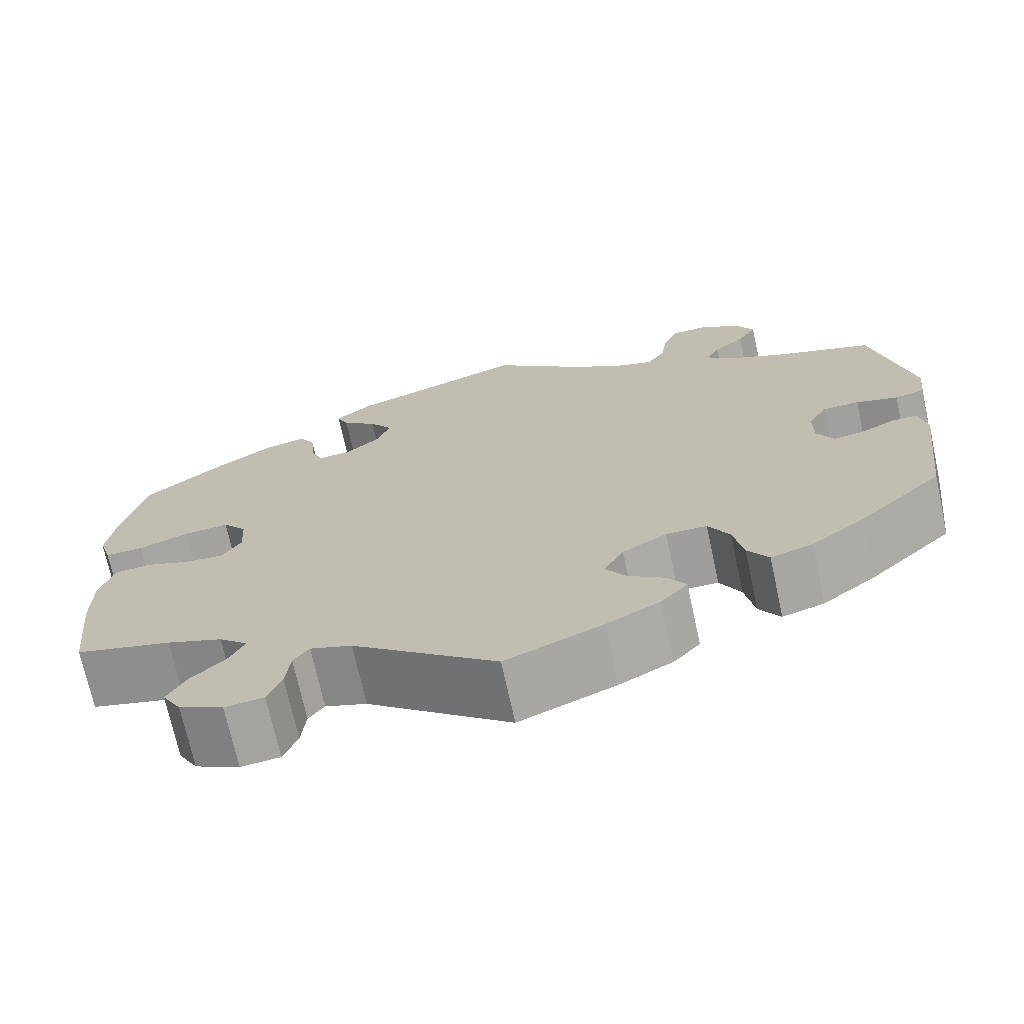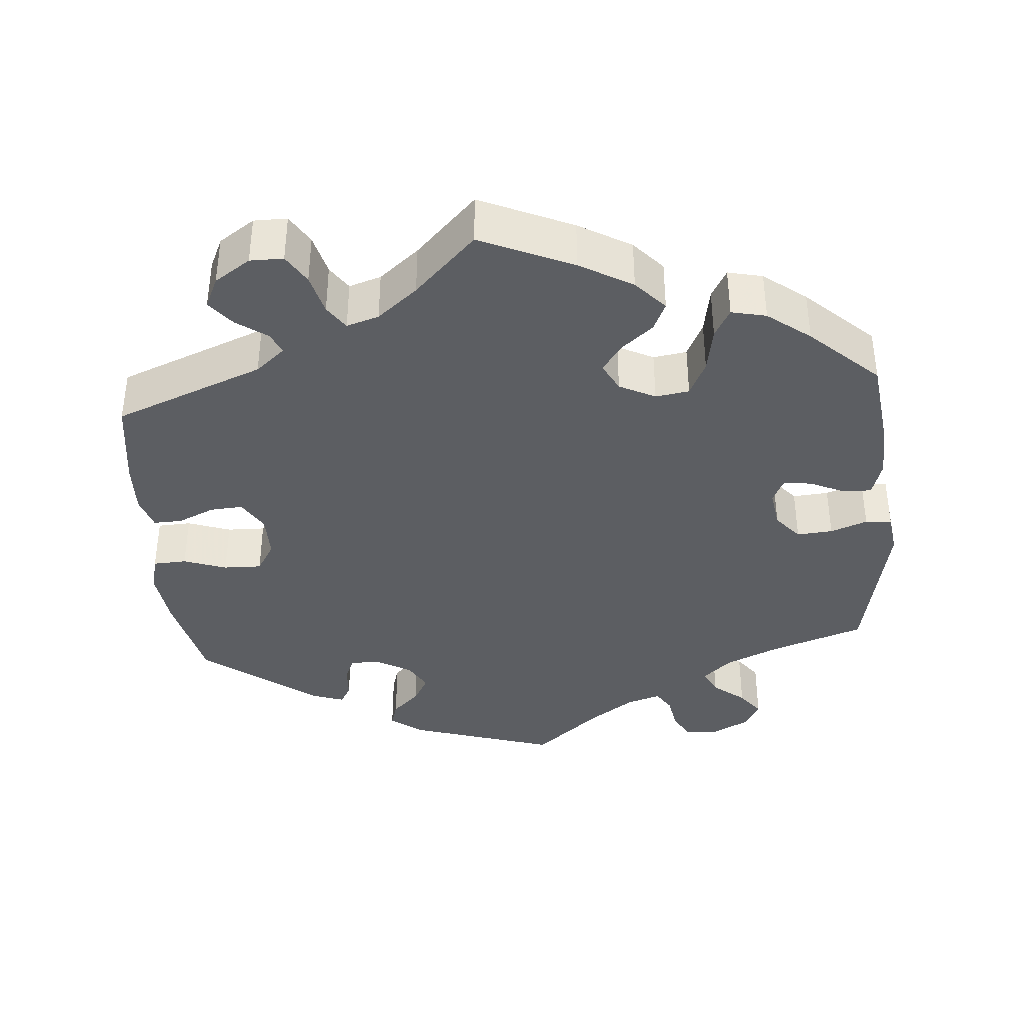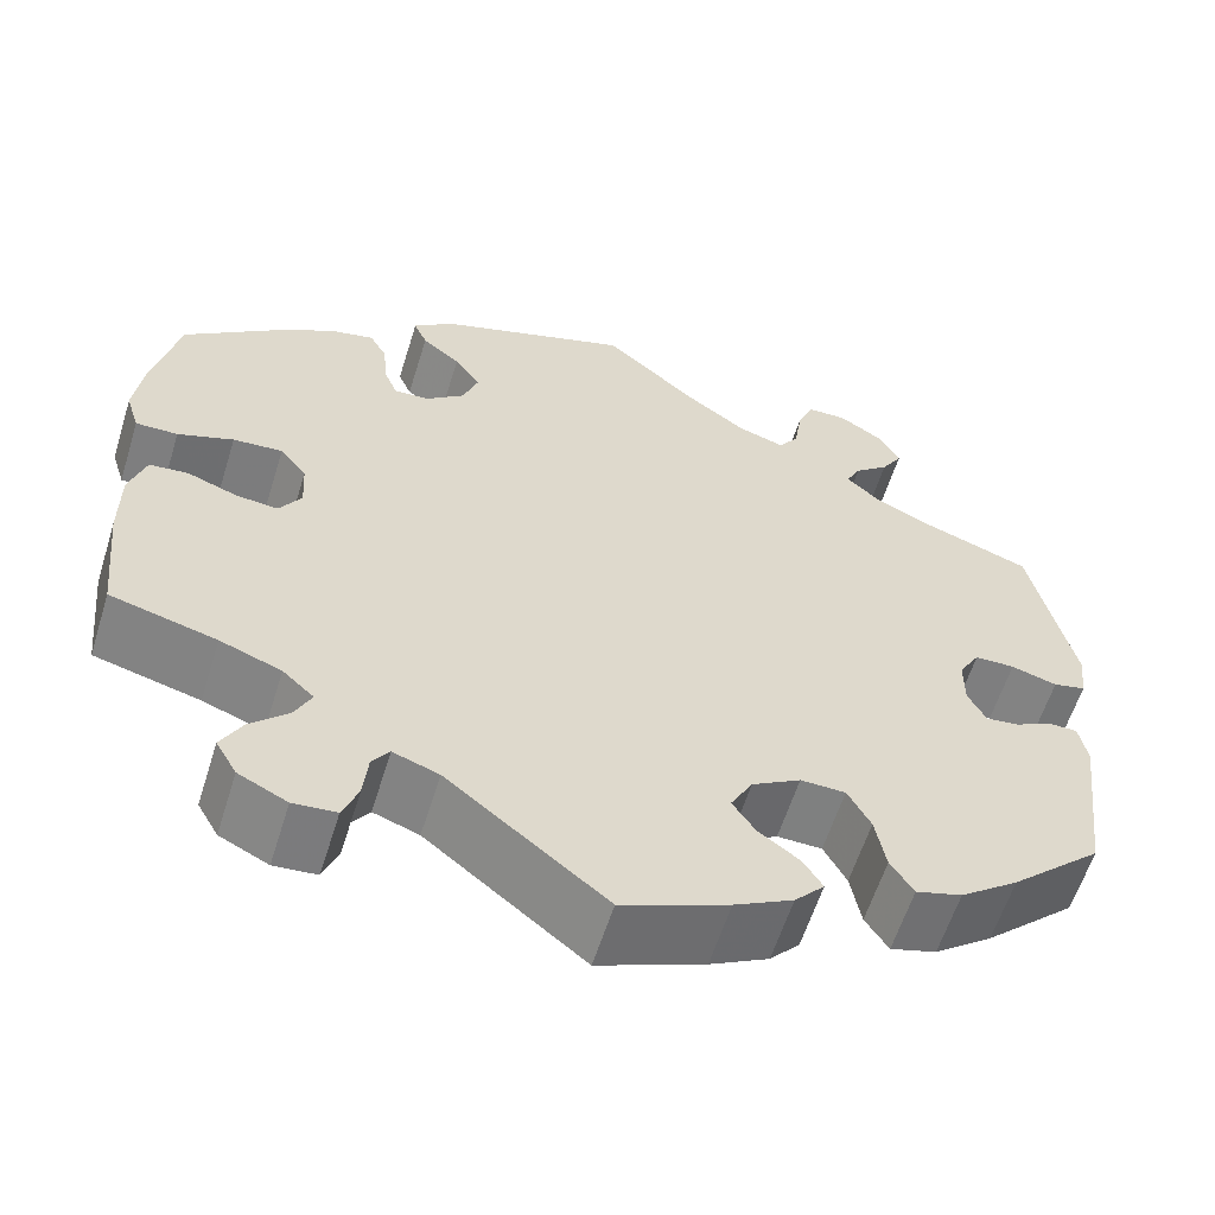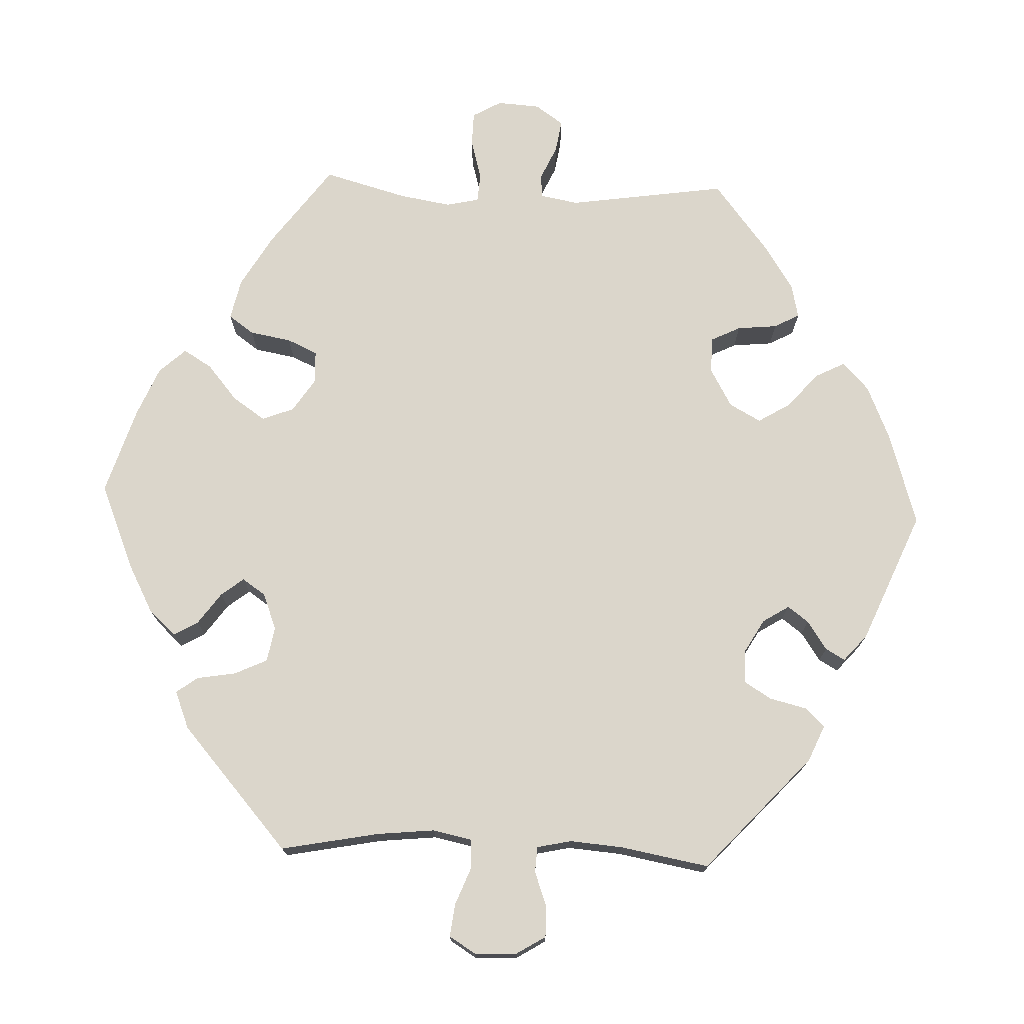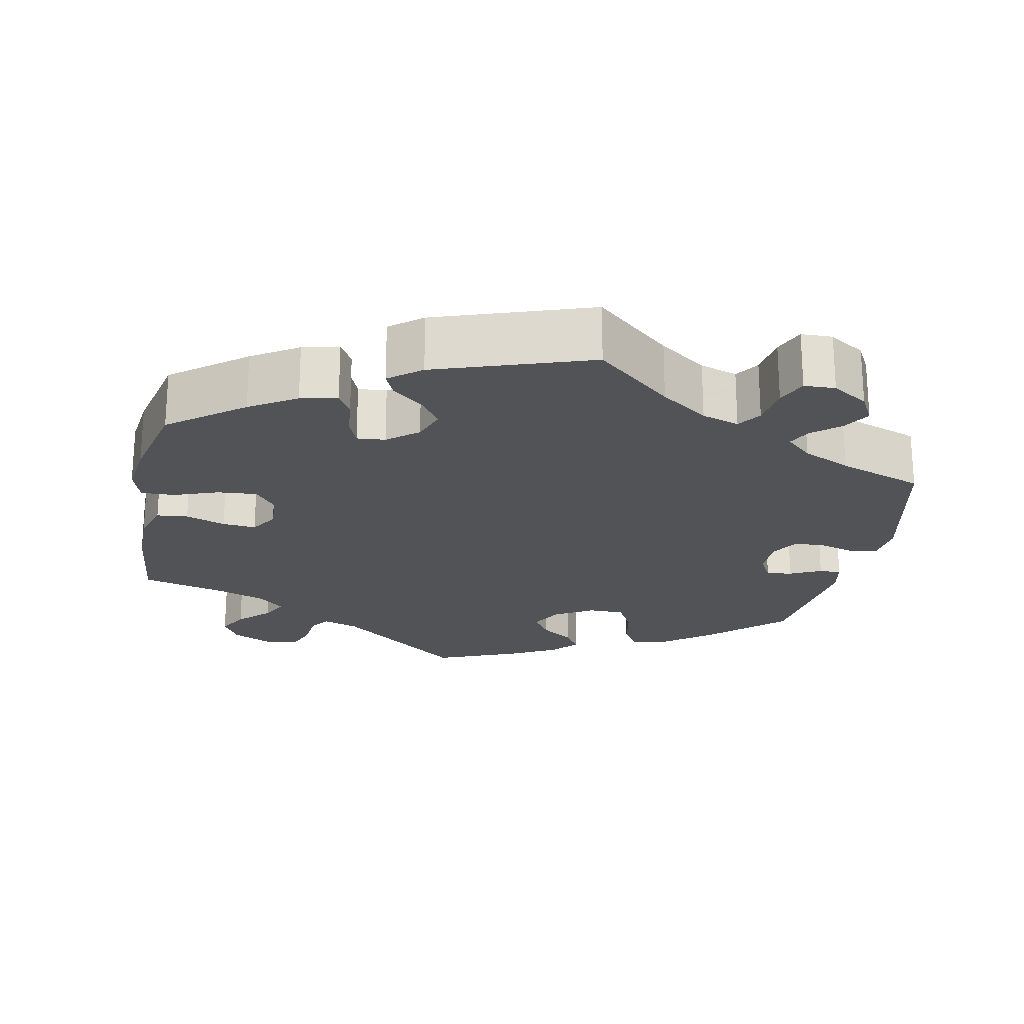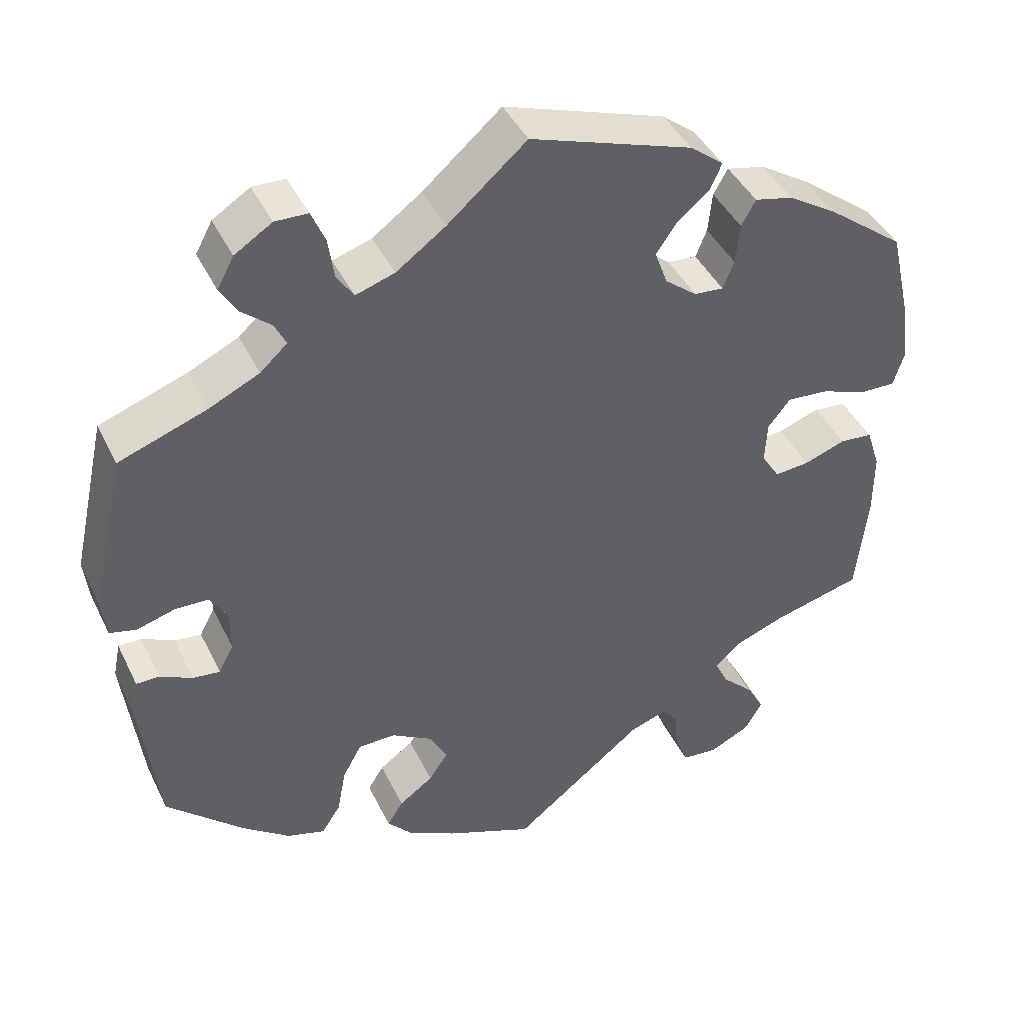
<metadata>
{"format":"obj","ext":"obj","renderer":"f3d","projection":"perspective","resolution":1024,"background":"white","views":[{"elev":-71.3,"azim":12.3,"up":"+Z"},{"elev":-38.2,"azim":-115.3,"up":"+Y"},{"elev":-59.7,"azim":-17.3,"up":"+Z"},{"elev":73.6,"azim":32.3,"up":"+Y"},{"elev":-22.0,"azim":-11.1,"up":"+Y"},{"elev":42.5,"azim":155.6,"up":"+Z"}]}
</metadata>
<code>
v -0.166 0.07 -0.446
v -0.214 0.07 -0.429
v -0.232 0.07 -0.454
v -0.237 0.07 -0.504
v -0.253 0.07 -0.545
v -0.298 0.07 -0.549
v -0.349 0.07 -0.524
v -0.371 0.07 -0.486
v -0.349 0.07 -0.446
v -0.309 0.07 -0.407
v -0.292 0.07 -0.372
v -0.325 0.07 -0.342
v -0.389 0.07 -0.318
v -0.5 0.07 -0.289
v -0.514 0.07 -0.156
v -0.514 0.07 -0.076
v -0.497 0.07 -0.023
v -0.456 0.07 -0.019
v -0.404 0.07 -0.038
v -0.36 0.07 -0.042
v -0.337 0.07 -0.006
v -0.34 0.07 0.047
v -0.368 0.07 0.082
v -0.42 0.07 0.078
v -0.478 0.07 0.057
v -0.522 0.07 0.056
v -0.536 0.07 0.101
v -0.527 0.07 0.171
v -0.5 0.07 0.289
v -0.403 0.07 0.363
v -0.342 0.07 0.401
v -0.294 0.07 0.412
v -0.276 0.07 0.38
v -0.271 0.07 0.329
v -0.257 0.07 0.294
v -0.22 0.07 0.297
v -0.18 0.07 0.329
v -0.164 0.07 0.373
v -0.191 0.07 0.412
v -0.231 0.07 0.445
v -0.245 0.07 0.477
v -0.203 0.07 0.51
v 0 0.07 0.578
v 0.099 0.07 0.492
v 0.161 0.07 0.447
v 0.21 0.07 0.431
v 0.231 0.07 0.462
v 0.239 0.07 0.515
v 0.256 0.07 0.555
v 0.297 0.07 0.556
v 0.344 0.07 0.526
v 0.365 0.07 0.487
v 0.343 0.07 0.451
v 0.307 0.07 0.421
v 0.292 0.07 0.391
v 0.326 0.07 0.36
v 0.389 0.07 0.33
v 0.5 0.07 0.29
v 0.544 0.07 0.091
v 0.538 0.07 0.039
v 0.504 0.07 0.031
v 0.456 0.07 0.045
v 0.414 0.07 0.044
v 0.392 0.07 0.007
v 0.392 0.07 -0.045
v 0.411 0.07 -0.081
v 0.445 0.07 -0.077
v 0.486 0.07 -0.057
v 0.515 0.07 -0.057
v 0.524 0.07 -0.102
v 0.501 0.07 -0.288
v 0.405 0.07 -0.377
v 0.344 0.07 -0.423
v 0.296 0.07 -0.437
v 0.272 0.07 -0.4
v 0.261 0.07 -0.341
v 0.237 0.07 -0.297
v 0.19 0.07 -0.296
v 0.139 0.07 -0.326
v 0.116 0.07 -0.368
v 0.14 0.07 -0.404
v 0.183 0.07 -0.435
v 0.203 0.07 -0.467
v 0.172 0.07 -0.501
v 0.111 0.07 -0.533
v 0 0.07 -0.578
v -0.166 0 -0.446
v -0.214 0 -0.429
v -0.232 0 -0.454
v -0.237 0 -0.504
v -0.253 0 -0.545
v -0.298 0 -0.549
v -0.349 0 -0.524
v -0.371 0 -0.486
v -0.349 0 -0.446
v -0.309 0 -0.407
v -0.292 0 -0.372
v -0.325 0 -0.342
v -0.389 0 -0.318
v -0.5 0 -0.289
v -0.514 0 -0.156
v -0.514 0 -0.076
v -0.497 0 -0.023
v -0.456 0 -0.019
v -0.404 0 -0.038
v -0.36 0 -0.042
v -0.337 0 -0.006
v -0.34 0 0.047
v -0.368 0 0.082
v -0.42 0 0.078
v -0.478 0 0.057
v -0.522 0 0.056
v -0.536 0 0.101
v -0.527 0 0.171
v -0.5 0 0.289
v -0.403 0 0.363
v -0.342 0 0.401
v -0.294 0 0.412
v -0.276 0 0.38
v -0.271 0 0.329
v -0.257 0 0.294
v -0.22 0 0.297
v -0.18 0 0.329
v -0.164 0 0.373
v -0.191 0 0.412
v -0.231 0 0.445
v -0.245 0 0.477
v -0.203 0 0.51
v 0 0 0.578
v 0.099 0 0.492
v 0.161 0 0.447
v 0.21 0 0.431
v 0.231 0 0.462
v 0.239 0 0.515
v 0.256 0 0.555
v 0.297 0 0.556
v 0.344 0 0.526
v 0.365 0 0.487
v 0.343 0 0.451
v 0.307 0 0.421
v 0.292 0 0.391
v 0.326 0 0.36
v 0.389 0 0.33
v 0.5 0 0.29
v 0.544 0 0.091
v 0.538 0 0.039
v 0.504 0 0.031
v 0.456 0 0.045
v 0.414 0 0.044
v 0.392 0 0.007
v 0.392 0 -0.045
v 0.411 0 -0.081
v 0.445 0 -0.077
v 0.486 0 -0.057
v 0.515 0 -0.057
v 0.524 0 -0.102
v 0.501 0 -0.288
v 0.405 0 -0.377
v 0.344 0 -0.423
v 0.296 0 -0.437
v 0.272 0 -0.4
v 0.261 0 -0.341
v 0.237 0 -0.297
v 0.19 0 -0.296
v 0.139 0 -0.326
v 0.116 0 -0.368
v 0.14 0 -0.404
v 0.183 0 -0.435
v 0.203 0 -0.467
v 0.172 0 -0.501
v 0.111 0 -0.533
v 0 0 -0.578
f 85 86 1
f 84 85 1 2
f 81 82 83 84
f 80 81 84 2
f 79 80 2
f 78 79 2
f 73 74 75 76
f 73 76 77
f 72 73 77
f 71 72 77
f 70 71 77 78
f 67 68 69 70
f 66 67 70 78
f 59 60 61 62
f 57 58 59 62
f 56 57 62 63
f 55 56 63 64
f 51 52 53 54
f 51 54 55
f 50 51 55
f 47 48 49 50
f 46 47 50 55
f 45 46 55 64
f 41 42 43 44
f 39 40 41 44
f 38 39 44 45
f 37 38 45 64
f 31 32 33 34
f 31 34 35
f 30 31 35
f 29 30 35
f 28 29 35
f 27 28 35 36
f 24 25 26 27
f 23 24 27 36
f 16 17 18 19
f 16 19 20
f 13 14 15 16
f 12 13 16 20
f 11 12 20 21
f 7 8 9 10
f 7 10 11
f 6 7 11
f 3 4 5 6
f 3 6 11
f 2 3 11 21
f 65 66 78 2
f 22 23 36 37
f 22 37 64 65
f 2 21 22 65
f 87 172 171
f 88 87 171 170
f 170 169 168 167
f 88 170 167 166
f 88 166 165
f 88 165 164
f 162 161 160 159
f 163 162 159
f 163 159 158
f 163 158 157
f 164 163 157 156
f 156 155 154 153
f 164 156 153 152
f 148 147 146 145
f 148 145 144 143
f 149 148 143 142
f 150 149 142 141
f 140 139 138 137
f 141 140 137
f 141 137 136
f 136 135 134 133
f 141 136 133 132
f 150 141 132 131
f 130 129 128 127
f 130 127 126 125
f 131 130 125 124
f 150 131 124 123
f 120 119 118 117
f 121 120 117
f 121 117 116
f 121 116 115
f 121 115 114
f 122 121 114 113
f 113 112 111 110
f 122 113 110 109
f 105 104 103 102
f 106 105 102
f 102 101 100 99
f 106 102 99 98
f 107 106 98 97
f 96 95 94 93
f 97 96 93
f 97 93 92
f 92 91 90 89
f 97 92 89
f 107 97 89 88
f 88 164 152 151
f 123 122 109 108
f 151 150 123 108
f 151 108 107 88
f 1 87 88 2
f 2 88 89 3
f 3 89 90 4
f 4 90 91 5
f 5 91 92 6
f 6 92 93 7
f 7 93 94 8
f 8 94 95 9
f 9 95 96 10
f 10 96 97 11
f 11 97 98 12
f 12 98 99 13
f 13 99 100 14
f 14 100 101 15
f 15 101 102 16
f 16 102 103 17
f 17 103 104 18
f 18 104 105 19
f 19 105 106 20
f 20 106 107 21
f 21 107 108 22
f 22 108 109 23
f 23 109 110 24
f 24 110 111 25
f 25 111 112 26
f 26 112 113 27
f 27 113 114 28
f 28 114 115 29
f 29 115 116 30
f 30 116 117 31
f 31 117 118 32
f 32 118 119 33
f 33 119 120 34
f 34 120 121 35
f 35 121 122 36
f 36 122 123 37
f 37 123 124 38
f 38 124 125 39
f 39 125 126 40
f 40 126 127 41
f 41 127 128 42
f 42 128 129 43
f 43 129 130 44
f 44 130 131 45
f 45 131 132 46
f 46 132 133 47
f 47 133 134 48
f 48 134 135 49
f 49 135 136 50
f 50 136 137 51
f 51 137 138 52
f 52 138 139 53
f 53 139 140 54
f 54 140 141 55
f 55 141 142 56
f 56 142 143 57
f 57 143 144 58
f 58 144 145 59
f 59 145 146 60
f 60 146 147 61
f 61 147 148 62
f 62 148 149 63
f 63 149 150 64
f 64 150 151 65
f 65 151 152 66
f 66 152 153 67
f 67 153 154 68
f 68 154 155 69
f 69 155 156 70
f 70 156 157 71
f 71 157 158 72
f 72 158 159 73
f 73 159 160 74
f 74 160 161 75
f 75 161 162 76
f 76 162 163 77
f 77 163 164 78
f 78 164 165 79
f 79 165 166 80
f 80 166 167 81
f 81 167 168 82
f 82 168 169 83
f 83 169 170 84
f 84 170 171 85
f 85 171 172 86
f 86 172 87 1

</code>
